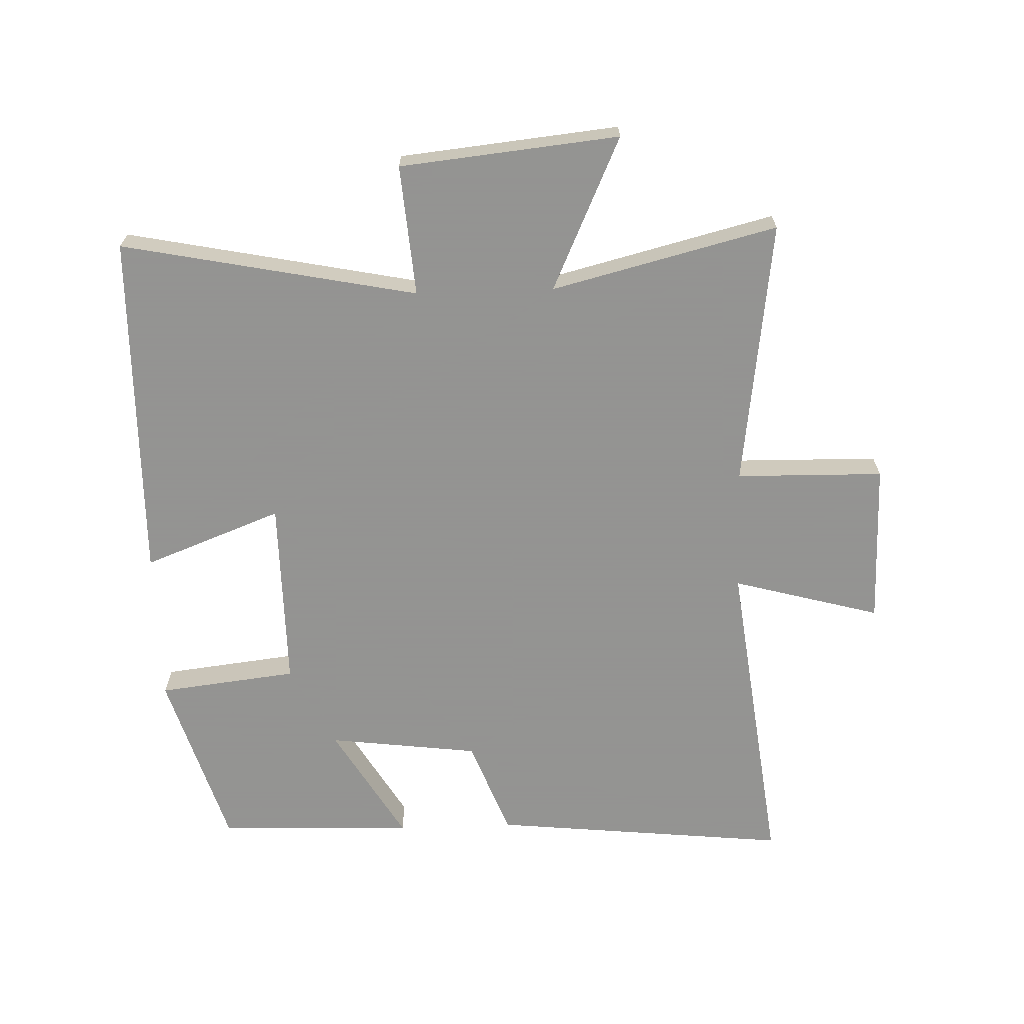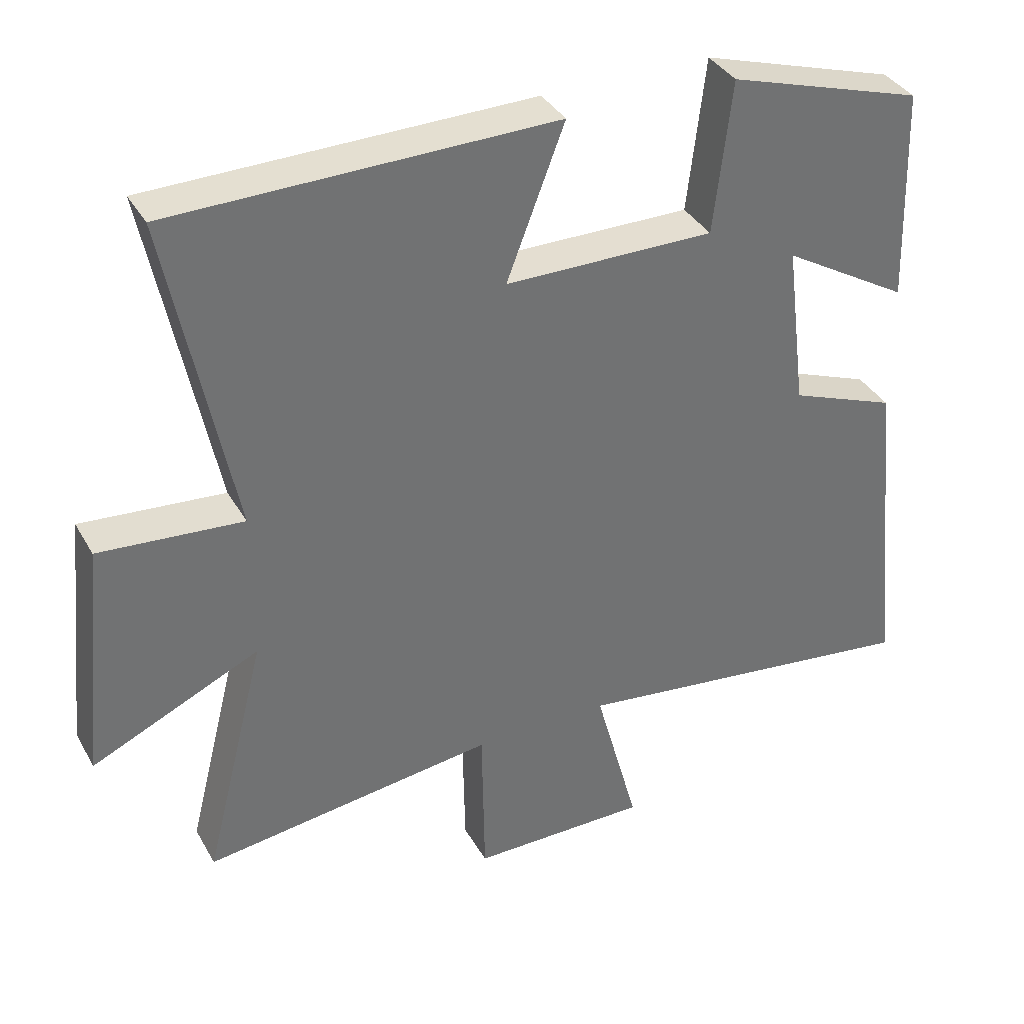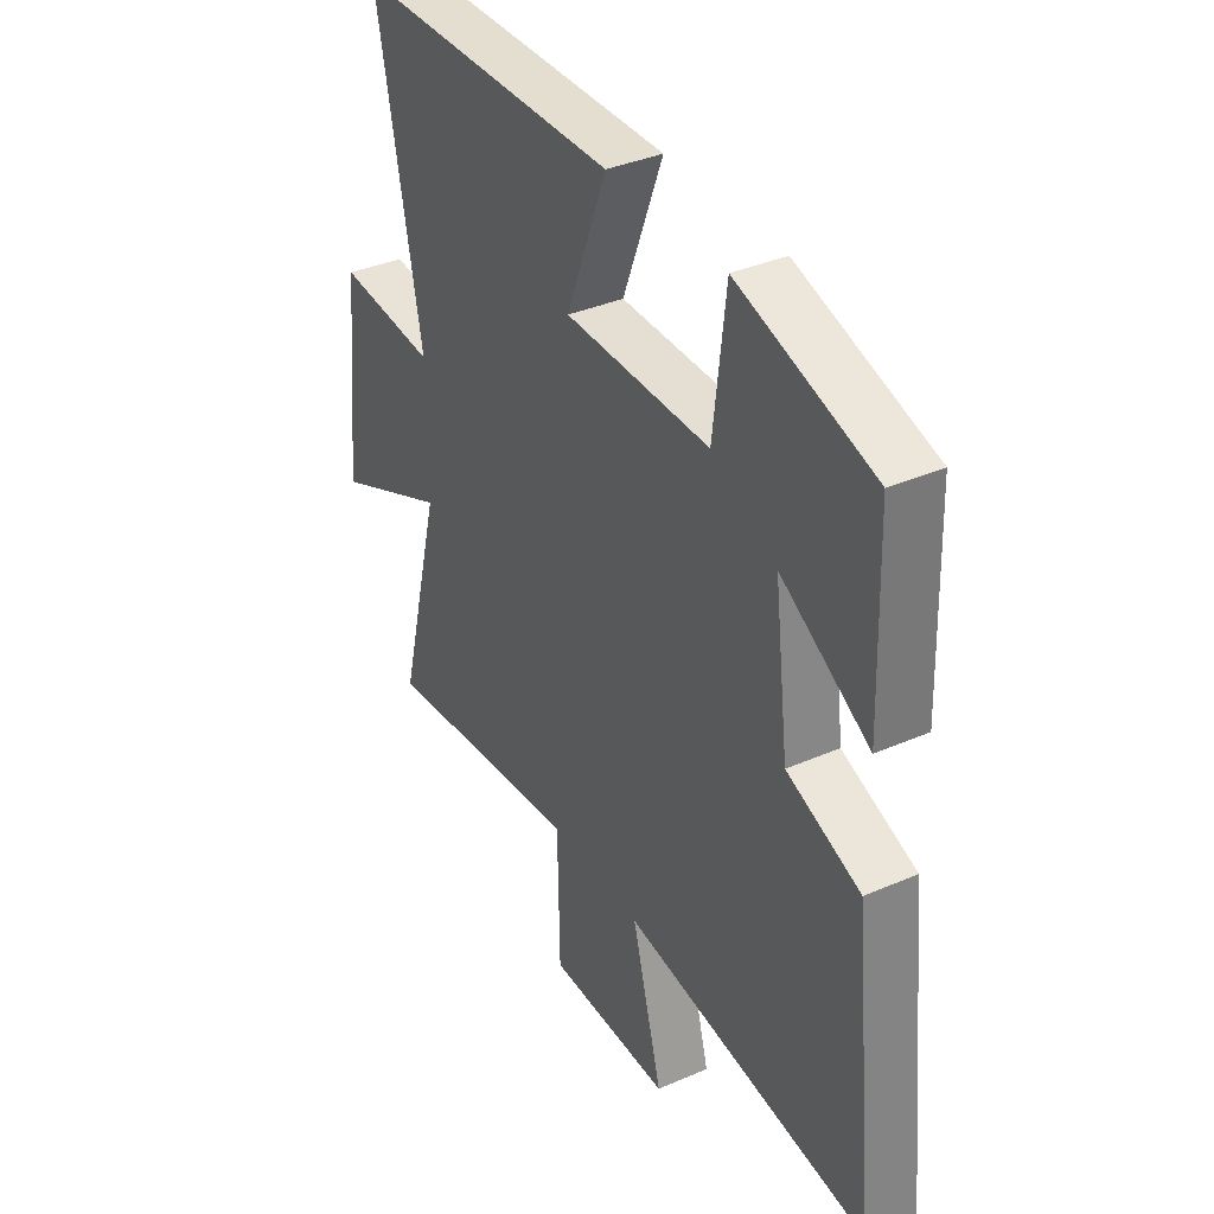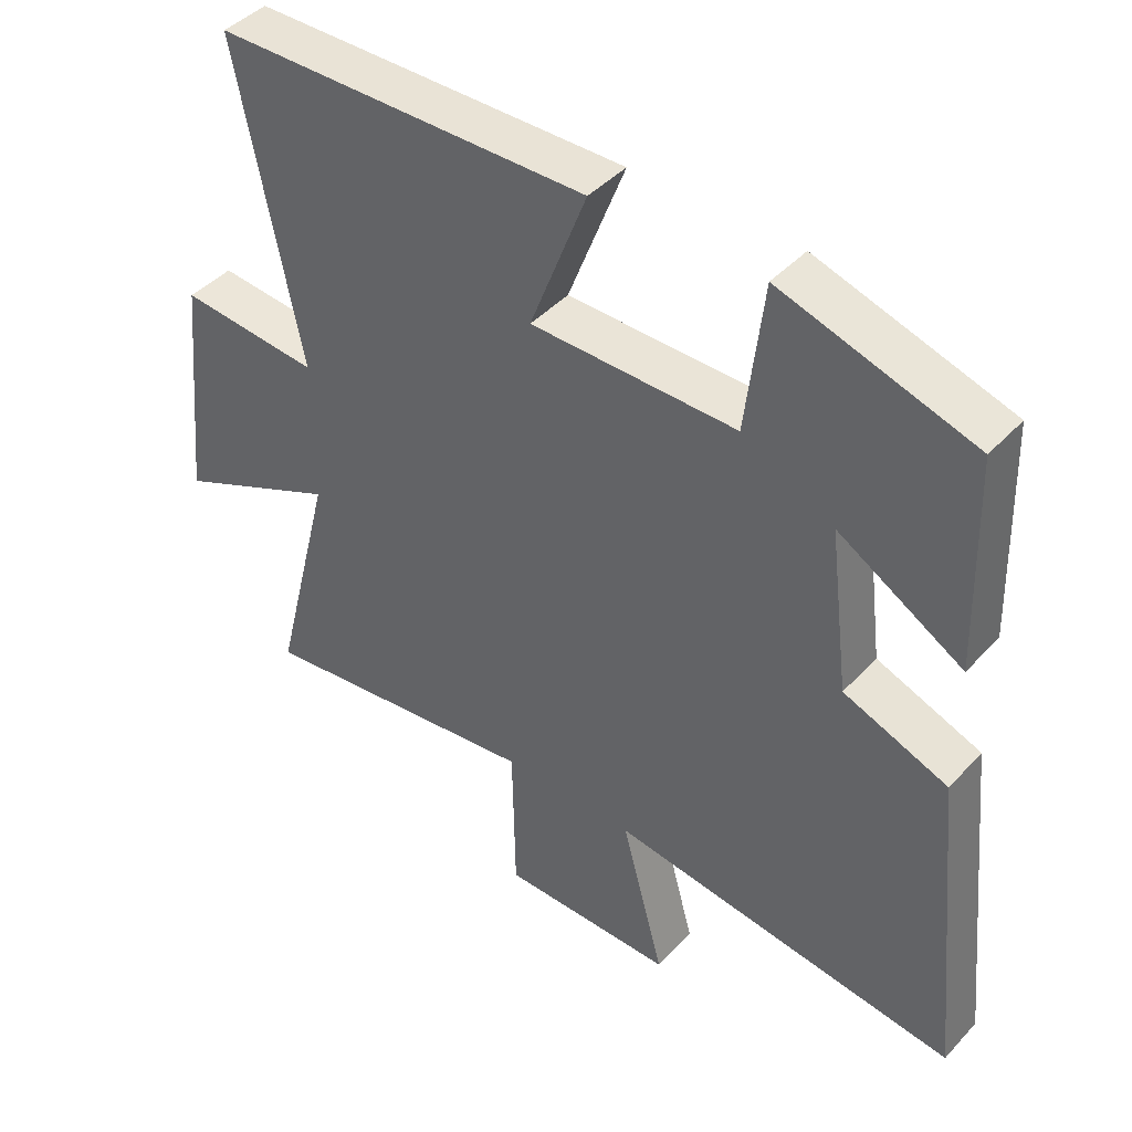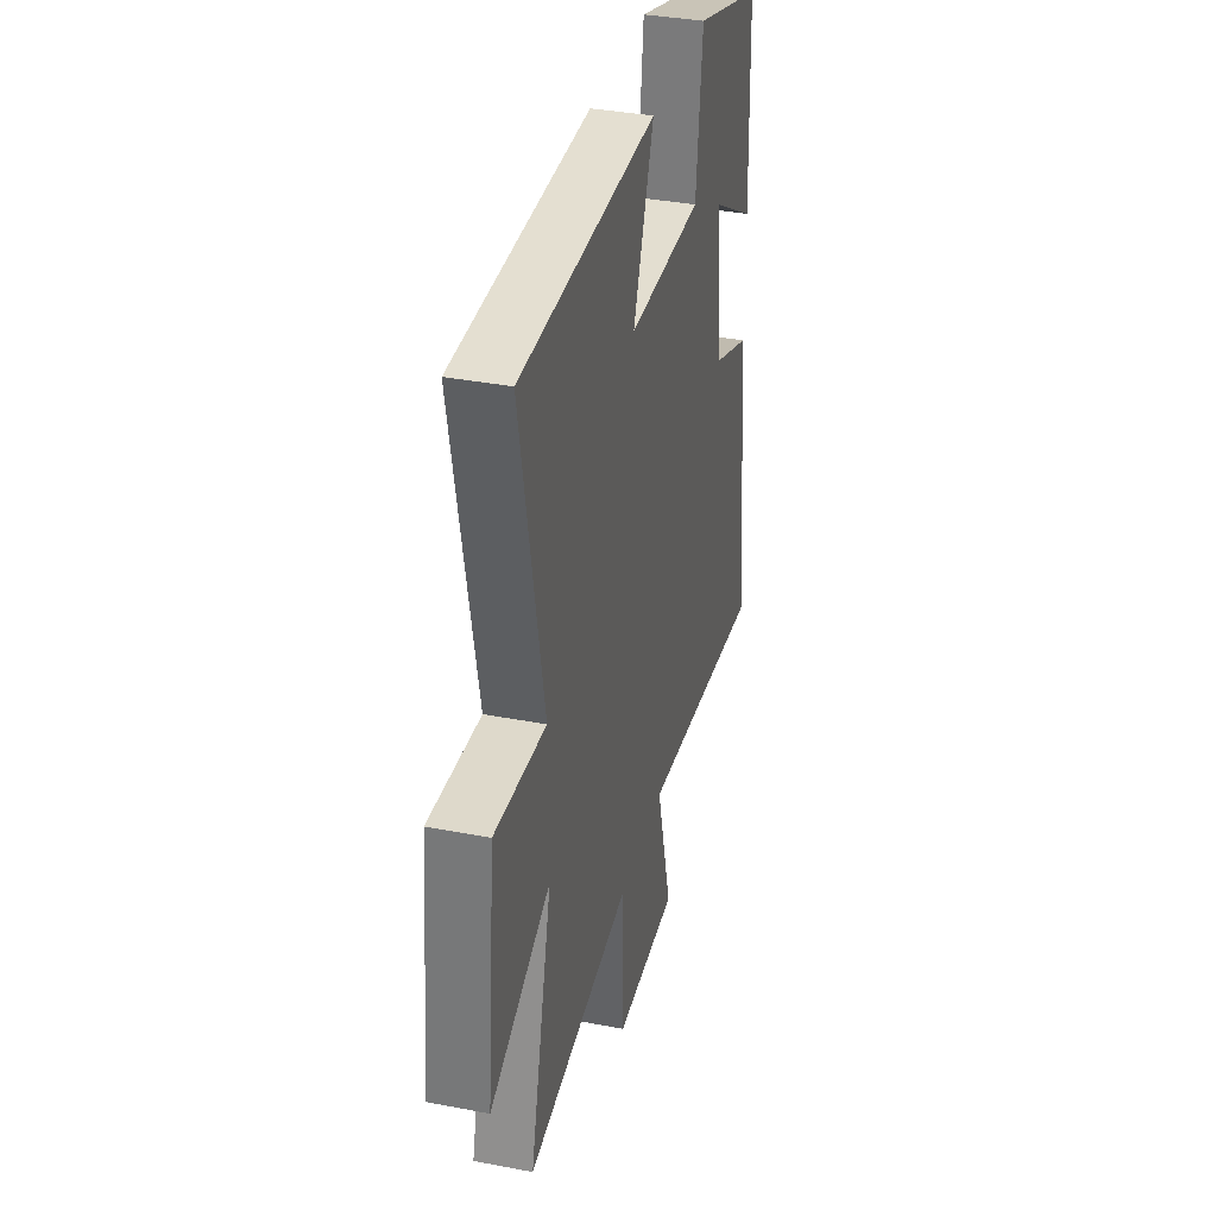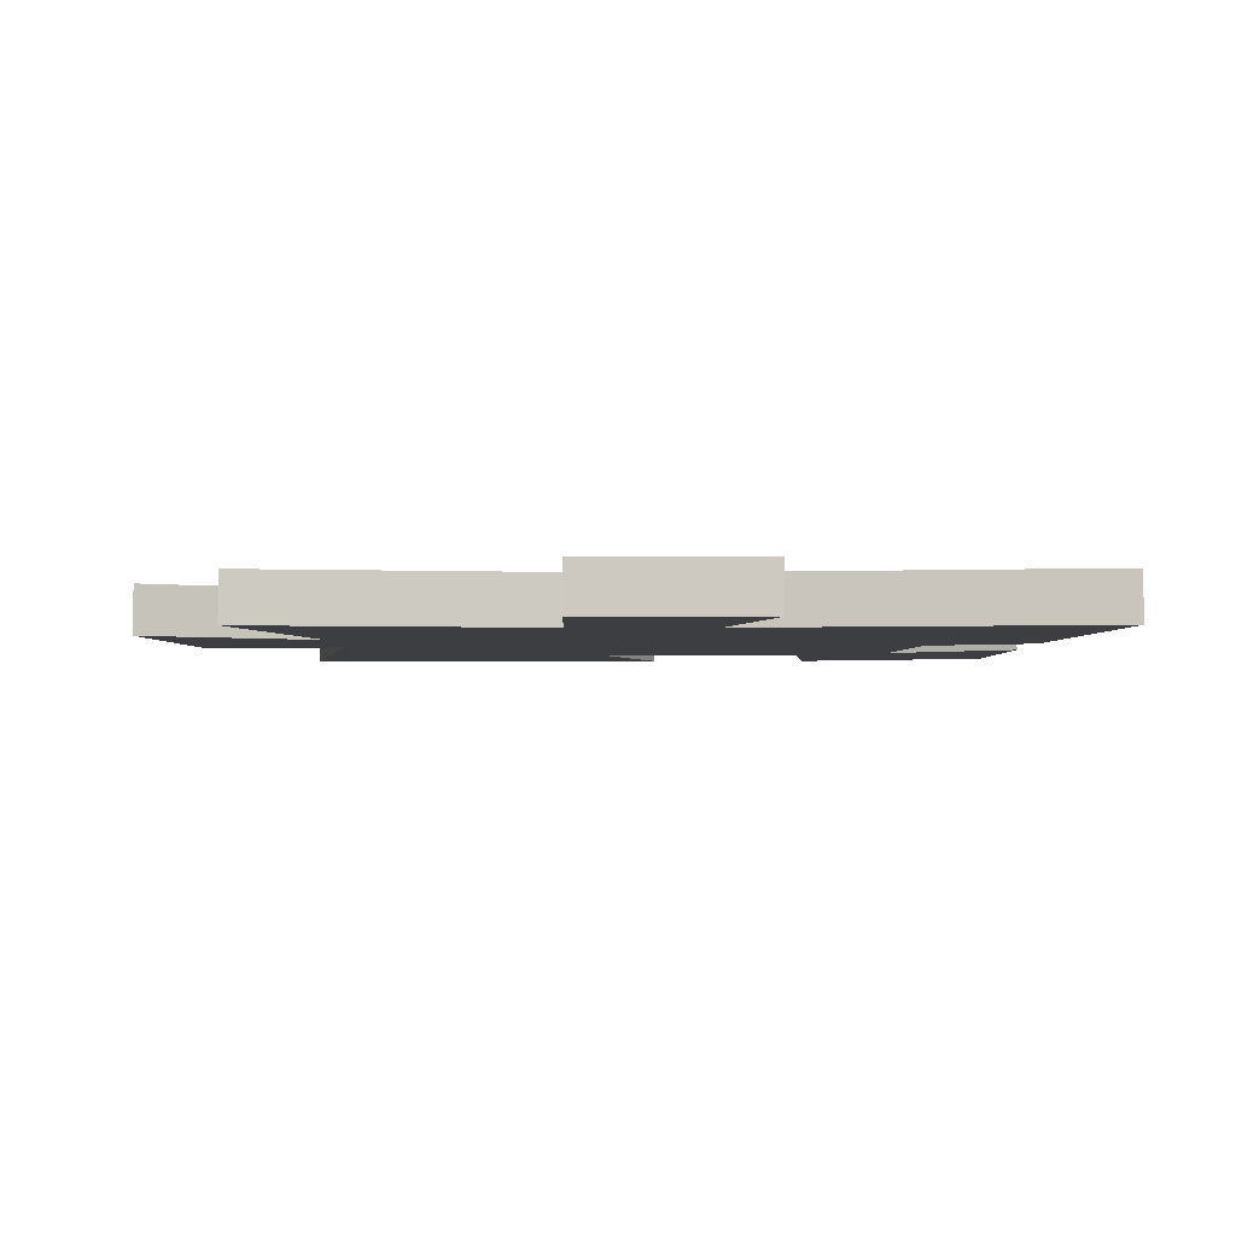
<metadata>
{"format":"obj","ext":"obj","renderer":"f3d","projection":"perspective","resolution":1024,"background":"white","views":[{"elev":-66.9,"azim":91.9,"up":"+Y"},{"elev":36.5,"azim":153.7,"up":"+Z"},{"elev":36.6,"azim":-119.5,"up":"+Z"},{"elev":43.2,"azim":-141.0,"up":"+Z"},{"elev":36.0,"azim":104.1,"up":"+Z"},{"elev":-3.4,"azim":-179.9,"up":"+Y"}]}
</metadata>
<code>
v -0.49 0.07 0.413
v -0.207 0.07 0.5
v -0.181 0.07 0.279
v 0.123 0.07 0.281
v 0.039 0.07 0.5
v 0.594 0.07 0.492
v 0.5 0.07 0.023
v 0.708 0.07 0.04
v 0.744 0.07 -0.308
v 0.5 0.07 -0.197
v 0.59 0.07 -0.555
v 0.165 0.07 -0.5
v 0.161 0.07 -0.735
v -0.097 0.07 -0.735
v -0.033 0.07 -0.5
v -0.549 0.07 -0.565
v -0.5 0.07 -0.09
v -0.346 0.07 -0.031
v -0.316 0.07 0.209
v -0.5 0.07 0.1
v -0.49 0 0.413
v -0.207 0 0.5
v -0.181 0 0.279
v 0.123 0 0.281
v 0.039 0 0.5
v 0.594 0 0.492
v 0.5 0 0.023
v 0.708 0 0.04
v 0.744 0 -0.308
v 0.5 0 -0.197
v 0.59 0 -0.555
v 0.165 0 -0.5
v 0.161 0 -0.735
v -0.097 0 -0.735
v -0.033 0 -0.5
v -0.549 0 -0.565
v -0.5 0 -0.09
v -0.346 0 -0.031
v -0.316 0 0.209
v -0.5 0 0.1
f 19 20 1 2
f 18 19 2 3
f 15 16 17 18
f 15 18 3 4
f 12 13 14 15
f 12 15 4
f 10 11 12 4
f 7 8 9 10
f 7 10 4 5
f 5 6 7
f 22 21 40 39
f 23 22 39 38
f 38 37 36 35
f 24 23 38 35
f 35 34 33 32
f 24 35 32
f 24 32 31 30
f 30 29 28 27
f 25 24 30 27
f 27 26 25
f 1 21 22 2
f 2 22 23 3
f 3 23 24 4
f 4 24 25 5
f 5 25 26 6
f 6 26 27 7
f 7 27 28 8
f 8 28 29 9
f 9 29 30 10
f 10 30 31 11
f 11 31 32 12
f 12 32 33 13
f 13 33 34 14
f 14 34 35 15
f 15 35 36 16
f 16 36 37 17
f 17 37 38 18
f 18 38 39 19
f 19 39 40 20
f 20 40 21 1

</code>
